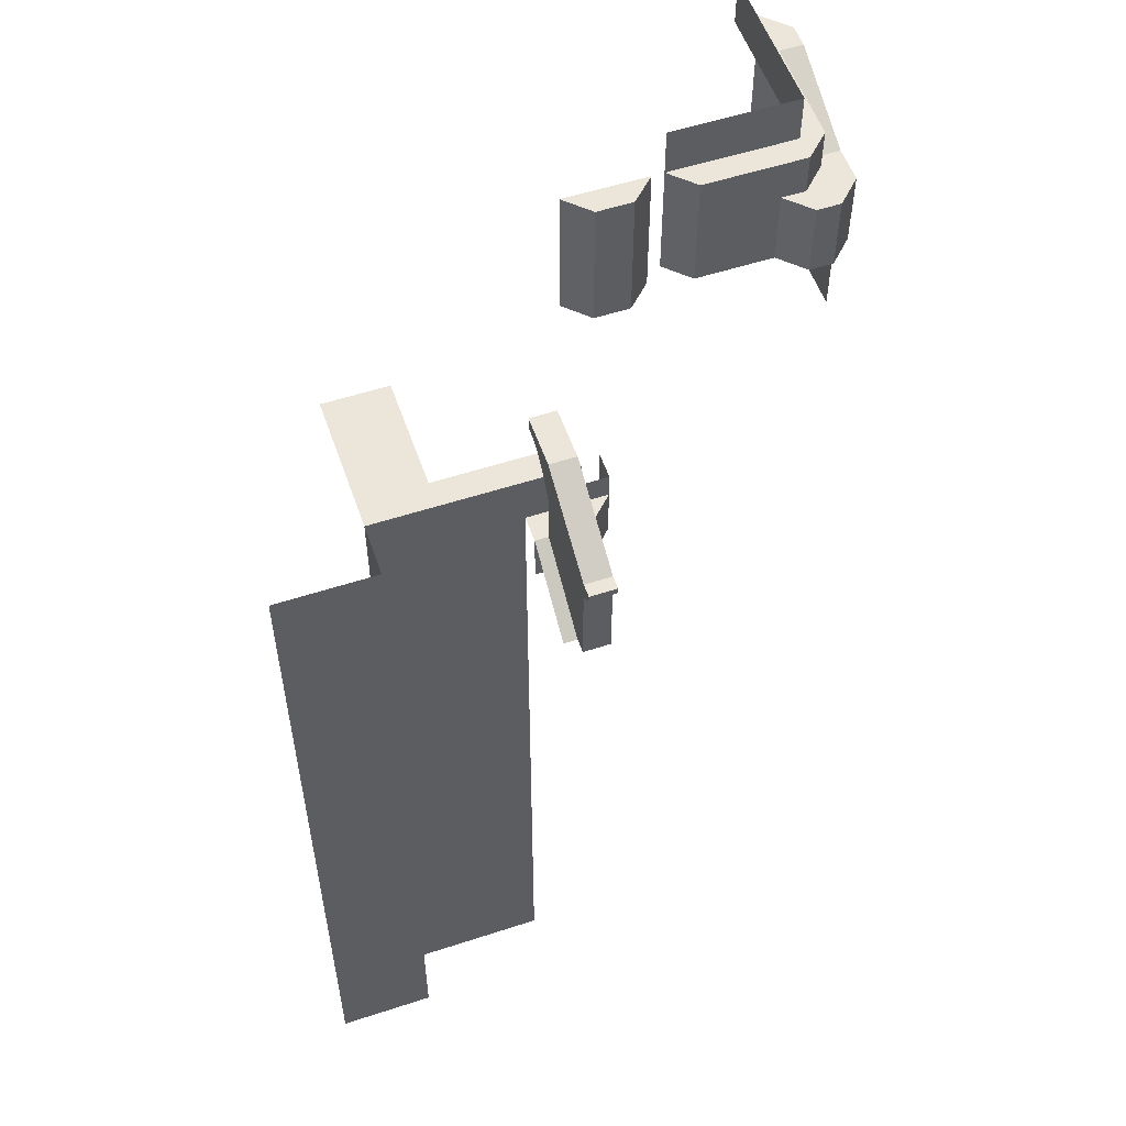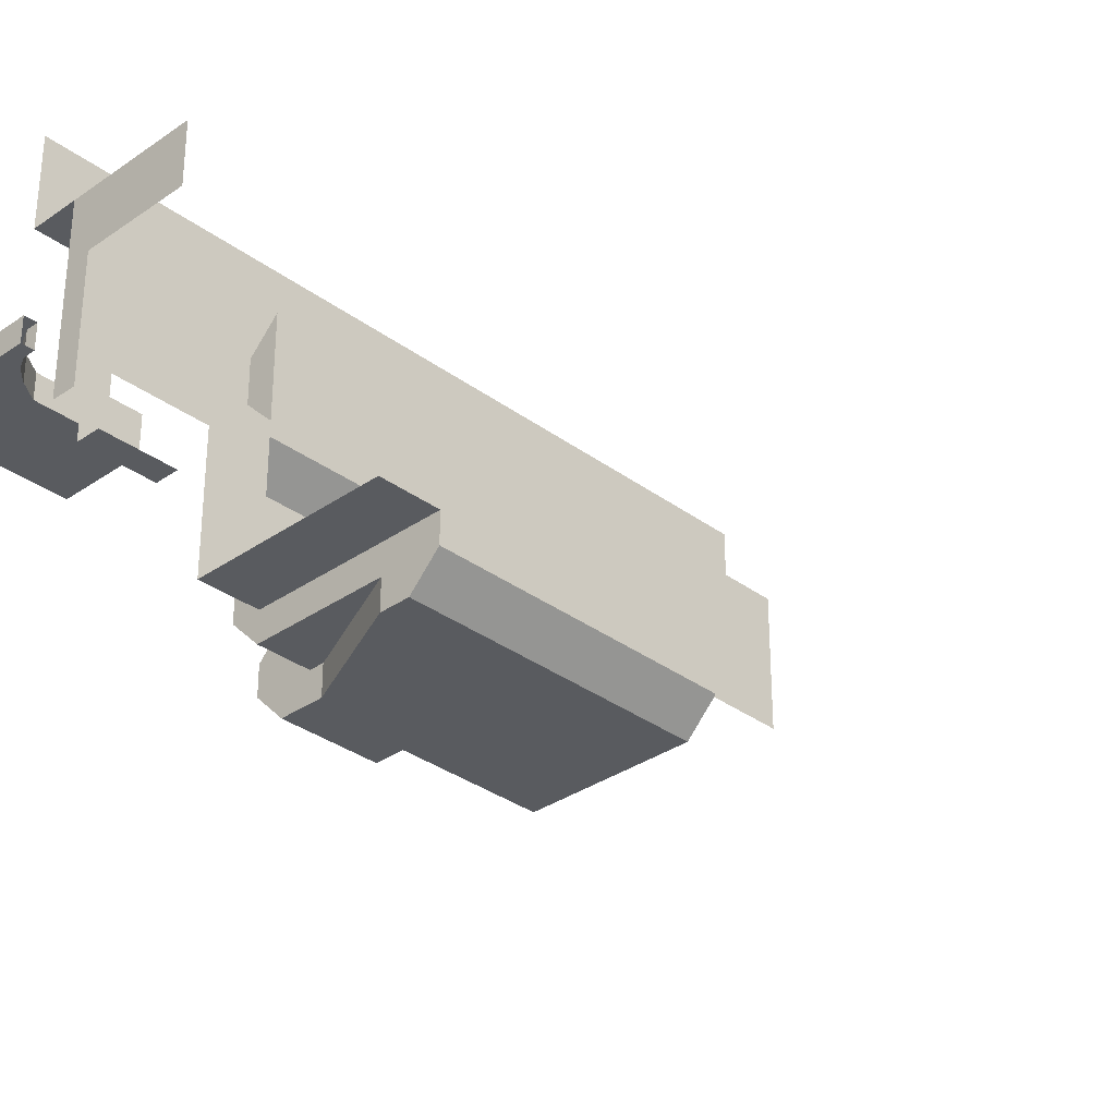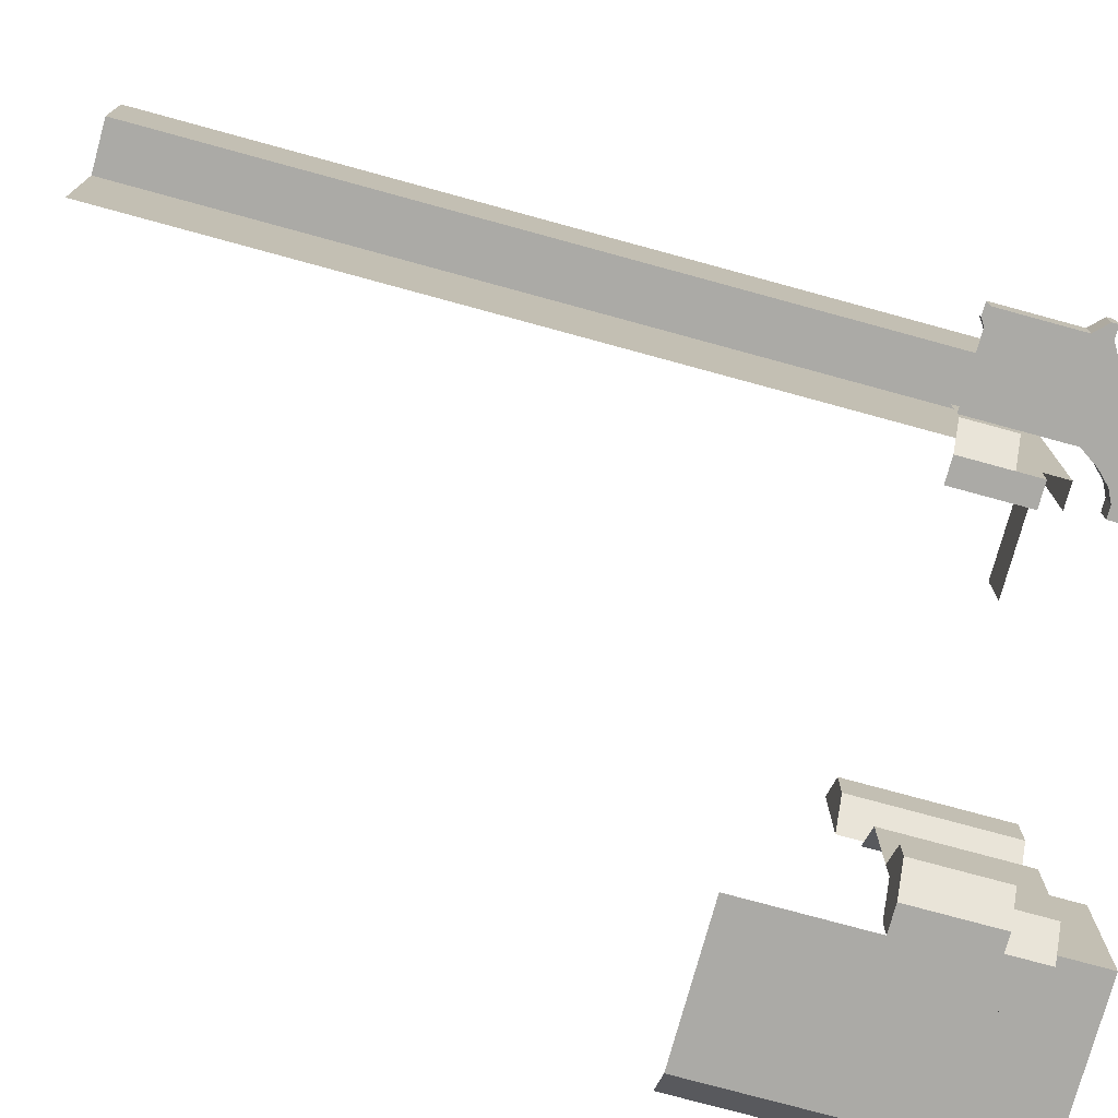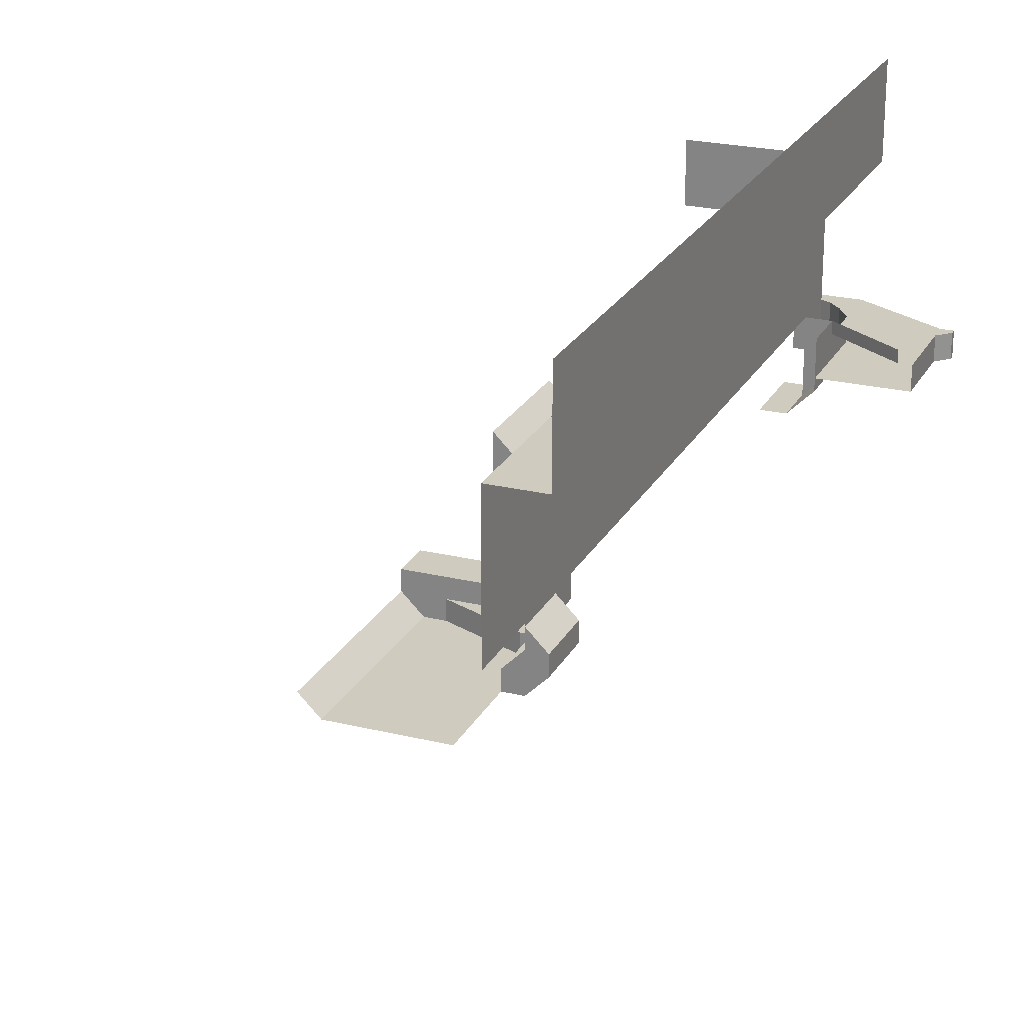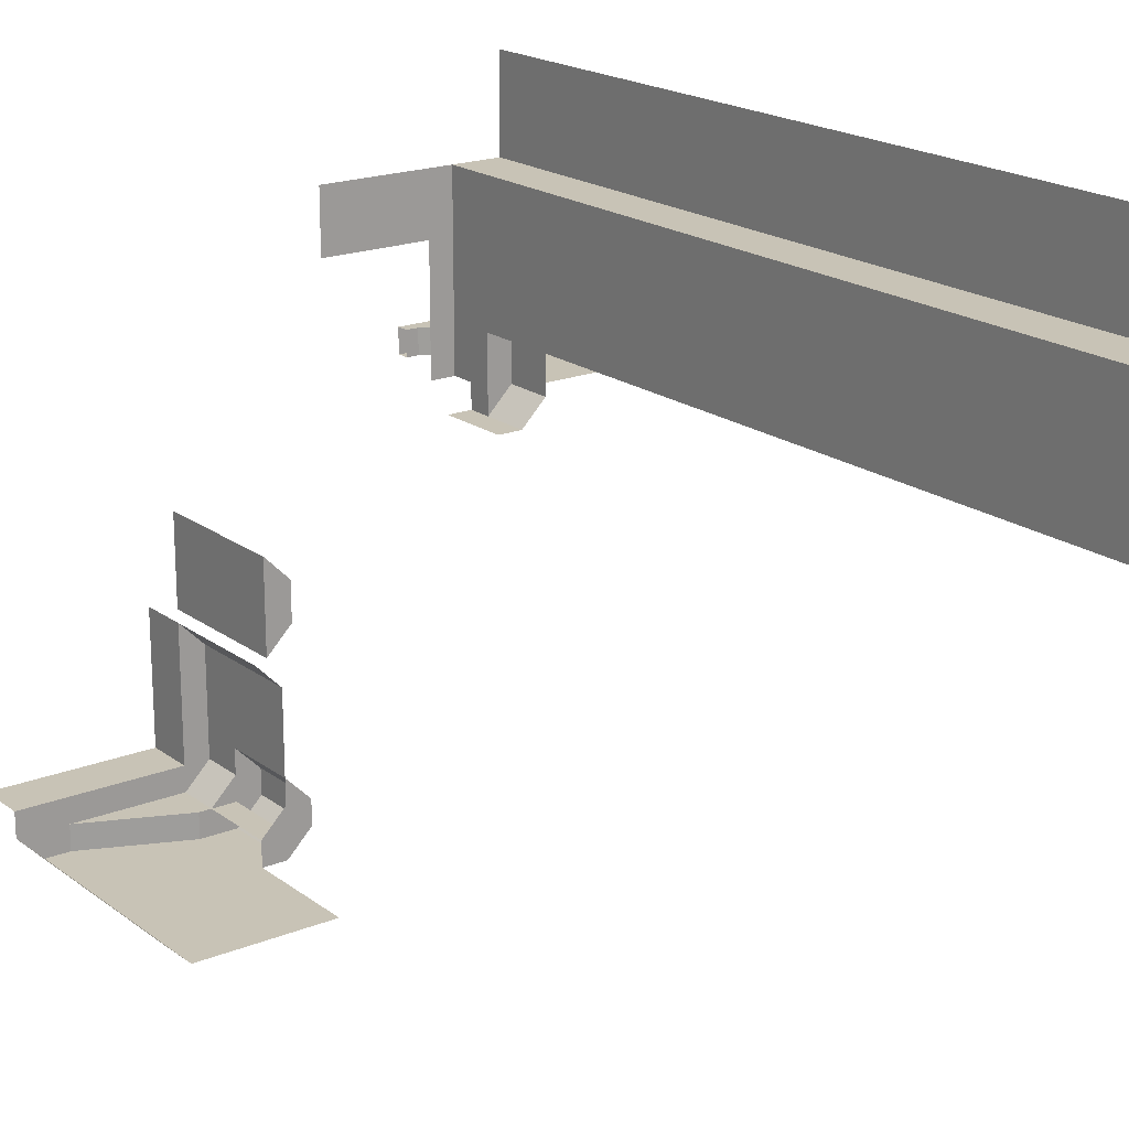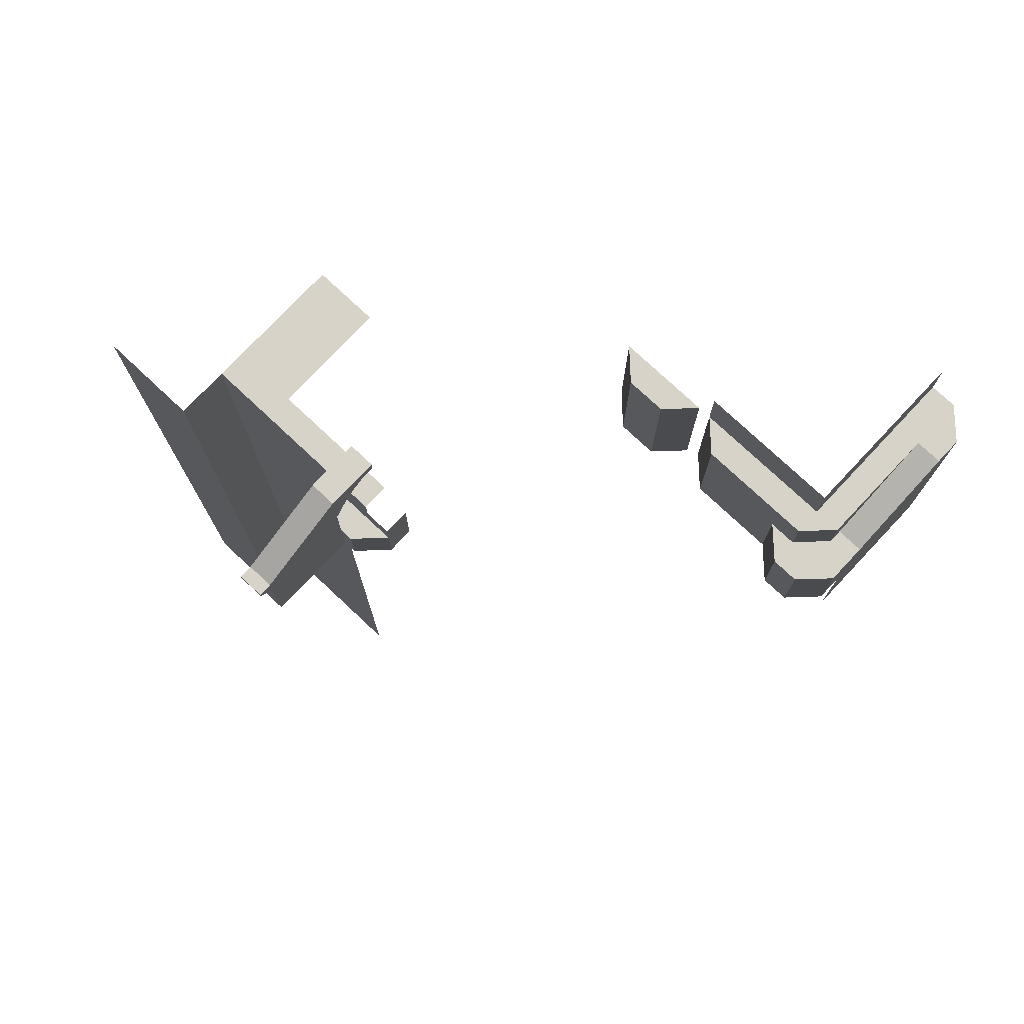
<metadata>
{"format":"obj","ext":"obj","renderer":"f3d","projection":"perspective","resolution":1024,"background":"white","views":[{"elev":55.2,"azim":71.0,"up":"+Y"},{"elev":-32.5,"azim":-135.8,"up":"+Z"},{"elev":-75.8,"azim":74.7,"up":"+Z"},{"elev":23.7,"azim":22.1,"up":"+Z"},{"elev":19.4,"azim":-36.7,"up":"+Z"},{"elev":75.9,"azim":133.2,"up":"+Y"}]}
</metadata>
<code>
g Combined Mesh (root: scene) 11
v -46 56 31
v -50 63 35
v -50 56 35
v -46 63 31
v -46 24 31
v -50 24 35
v -46 63 35
v -50 63 35
v -46 63 31
v -46 63 39
v -50 63 35
v -46 63 35
v -50 63 39
v -46 71 39
v -50 63 39
v -46 63 39
v -50 71 39
v -42 63 39
v -46 71 39
v -46 63 39
v -42 71 39
v -42 63 35
v -46 63 39
v -46 63 35
v -42 63 39
v -42 63 31
v -46 63 35
v -46 63 31
v -42 63 35
v -46 56 31
v -42 63 31
v -46 63 31
v -42 56 31
v -42 24 31
v -46 56 31
v -46 24 31
v -42 56 31
v -26 56 31
v -42 63 31
v -26 24 31
v -42 24 31
v -26 56 35
v -42 63 31
v -26 56 31
v -42 63 35
v -26 63 35
v -26 63 39
v -42 63 35
v -26 56 35
v -26 63 35
v -24 63 35
v -26 63 39
v -26 63 35
v -24 63 39
v -24 56 35
v -26 63 35
v -26 56 35
v -24 63 35
v -24 56 31
v -26 56 35
v -26 56 31
v -24 56 35
v -24 24 31
v -26 56 31
v -26 24 31
v -24 56 31
v -20 63 39
v -24 63 39
v -24 63 35
v -24 63 60
v -24 63 56
v -20 63 56
v -20 56 56
v -24 63 60
v -20 63 56
v -24 56 60
v -24 56 35
v -20 63 39
v -24 63 35
v -20 56 39
v -26 71 39
v -42 63 39
v -26 63 39
v -42 71 39
v -24 71 39
v -24 63 39
v -24 71 60
v -24 63 56
v -24 63 60
v -24 71 56
v -20 56 35
v -20 56 31
v -24 43 31
v -24 43 35
v -20 43 31
v -20 43 35
v -24 43 35
v -24 56 35
v -20 43 35
v -20 56 35
v -20 56 39
v -24 56 35
v -24 43 35
v -20 56 35
v -20 43 35
v -20 43 39
v -24 63 43
v -24 63 39
v -20 63 39
v -20 63 43
v -24 63 56
v -20 63 56
v -20 63 43
v -20 56 43
v -20 56 56
v -20 63 56
v -20 63 39
v -20 56 39
v -24 71 39
v -24 63 43
v -24 71 43
v -24 63 39
v -16 56 35
v -20 43 43
v -16 43 39
v -20 56 43
v -16 56 39
v -16 43 35
v -20 56 56
v -20 54 56
v -24 54 60
v -24 56 60
v -20 54 56
v -20 43 56
v -24 43 60
v -24 54 60
v -16 56 35
v -16 54 35
v -16 56 39
v -16 54 39
v -16 43 35
v -16 43 39
v -24 56 31
v -20 54 31
v -20 56 31
v -24 54 31
v -20 43 31
v -24 43 31
v -20 56 56
v -20 56 43
v -20 54 43
v -20 54 56
v -20 54 56
v -20 54 43
v -20 43 43
v -20 43 56
v -16 54 39
v -16 43 39
v -20 43 43
v -20 54 43
v -16 56 39
v -16 54 39
v -20 54 43
v -20 56 43
v -20 56 31
v -20 54 31
v -16 56 35
v -16 54 35
v -20 43 31
v -16 43 35
v 20 52 118
v 28 34 118
v 28 52 118
v 20 34 118
v 20 60 118
v 28 60 118
v 28 52 118
v 28 34 133
v 28 52 133
v 28 34 118
v 28 60 118
v 28 60 133
v 16 44 84
v 20 52 84
v 16 52 84
v 20 44 84
v 16 60 96
v 16 60 94
v 20 60 96
v 20 60 94
v 16 60 90
v 20 60 90
v 20 60 90
v 20 52 90
v 20 60 94
v 20 52 94
v 20 60 96
v 20 52 96
v 20 52 90
v 24 52 90
v 24 52 94
v 20 52 94
v 24 52 96
v 20 52 96
v 24 52 94
v 24 44 96
v 24 52 96
v 24 44 94
v 24 52 90
v 24 44 90
v 38 44 94
v 38 57 90
v 38 44 90
v 38 57 94
v 40 60 94
v 40 59 90
v 40 59 94
v 40 60 90
v 24 68 94
v 38 60 90
v 38 60 94
v 24 68 90
v 20 68 90
v 22 68 90
v 22 68 94
v 20 68 94
v 24 68 90
v 24 68 94
v 16 68 90
v 18 68 90
v 18 68 94
v 16 68 94
v 22 63 90
v 24 68 90
v 22 68 90
v 24 60 90
v 16 66 90
v 18 68 90
v 16 68 90
v 18 66 90
v 20 68 90
v 20 65 90
v 24 60 94
v 24 52 90
v 24 60 90
v 24 52 94
v 22 63 94
v 24 60 90
v 22 63 90
v 24 60 94
v 20 65 94
v 22 63 90
v 20 65 90
v 22 63 94
v 18 66 94
v 20 65 90
v 18 66 90
v 20 65 94
v 16 66 94
v 18 66 90
v 16 66 90
v 18 66 94
v 16 68 94
v 18 66 94
v 16 66 94
v 18 68 94
v 20 65 94
v 20 68 94
v 22 63 94
v 22 68 94
v 24 60 94
v 24 68 94
v 38 60 94
v 35.88 44 94
v 24 60 94
v 38 60 94
v 24 52 94
v 38 44 94
v 35.88 44 94
v 38 60 94
v 35.88 44 96
v 24 52 94
v 35.88 44 94
v 24 52 96
v 28 52 90
v 38 44 90
v 38 57 90
v 28 44 90
v 24 52 90
v 24 44 90
v 28 60 90
v 38 57 90
v 38 60 90
v 28 52 90
v 24 60 90
v 24 52 90
v 24 68 90
v 28 60 90
v 38 60 90
v 24 60 90
v 16 60 88
v 20 60 88
v 20 52 88
v 20 52 84
v 24 52 88
v 24 52 88
v 24 44 90
v 24 52 90
v 24 44 88
v 20 52 84
v 24 44 88
v 24 52 88
v 20 44 84
v 16 60 96
v 20 60 96
v 20 60 108
v 16 60 108
v 20 60 118
v 16 60 118
v 20 52 108
v 20 34 118
v 20 52 118
v 20 34 108
v 20 52 96
v 20 34 96
v 20 60 108
v 20 60 118
v 20 60 96
v -1.5 60 118
v -1.5 60 108
v 38 57 90
v 38 57 94
v 40 59 90
v 40 59 94
v 38 57 94
v 38 60 94
v 40 59 94
v 40 60 94
v 38 60 94
v 38 60 90
v 40 60 94
v 40 60 90
v 38 60 90
v 38 57 90
v 40 60 90
v 40 59 90
v 20 -69.5 108
v 20 -69.5 118
v 20 -69.5 96
v 28 -69.5 118
v 28 -69.5 133
v 20 -69.5 118
v 28 -69.5 118
v 16 56 84
v 20 52 84
v 20 56 84
v 16 52 84
v 20 56 84
v 20 52 84
v 20 56 88
v 20 52 88
v 20 60 88
v -20 63 72
v -24 63 76
v -20 63 66
v -24 63 62
v -20 40 66
v -24 40 62
v -20 40 72
v -24 40 76
v -20 40 72
v -24 40 76
v -24 60 76
v -20 60 72
v -24 63 76
v -20 63 72
v -24 40 76
v -24 40 62
v -24 60 62
v -24 60 76
v -24 63 62
v -24 63 76
v -24 60 62
v -20 40 66
v -20 60 66
v -24 40 62
v -24 63 62
v -20 63 66
v -20 60 66
v -20 40 72
v -20 60 72
v -20 40 66
v -20 63 66
v -20 63 72
g Combined Mesh (root: scene) 11_0
f 3 2 1
f 2 4 1
f 6 3 5
f 3 1 5
f 9 8 7
f 12 11 10
f 11 13 10
f 16 15 14
f 15 17 14
f 20 19 18
f 19 21 18
f 24 23 22
f 23 25 22
f 28 27 26
f 27 29 26
f 32 31 30
f 31 33 30
f 36 35 34
f 35 37 34
f 37 39 38
f 41 37 40
f 37 38 40
f 44 43 42
f 43 45 42
f 22 25 46
f 25 47 46
f 50 49 48
f 53 52 51
f 52 54 51
f 57 56 55
f 56 58 55
f 61 60 59
f 60 62 59
f 65 64 63
f 64 66 63
f 69 68 67
f 72 71 70
f 75 74 73
f 74 76 73
f 79 78 77
f 78 80 77
f 83 82 81
f 82 84 81
f 86 83 85
f 83 81 85
f 89 88 87
f 88 90 87
f 91 59 62
f 91 92 59
f 95 94 93
f 95 96 94
f 99 98 97
f 99 100 98
f 101 91 62
f 104 103 102
f 104 105 103
f 96 106 94
f 109 108 107
f 110 109 107
f 111 110 107
f 111 112 110
f 115 114 113
f 115 113 116
f 114 118 117
f 113 114 117
f 121 120 119
f 120 122 119
f 90 88 121
f 88 120 121
f 123 92 91
f 125 124 106
f 127 101 126
f 127 91 101
f 127 123 91
f 128 106 96
f 128 125 106
f 128 96 95
f 131 130 129
f 132 131 129
f 135 134 133
f 136 135 133
f 139 138 137
f 139 140 138
f 141 138 140
f 142 141 140
f 145 144 143
f 144 146 143
f 144 147 146
f 147 148 146
f 151 150 149
f 151 149 152
f 155 154 153
f 155 153 156
f 159 158 157
f 160 159 157
f 163 162 161
f 164 163 161
f 167 166 165
f 167 168 166
f 169 166 168
f 170 169 168
g Combined Mesh (root: scene) 11_1
f 173 172 171
f 172 174 171
f 176 173 175
f 173 171 175
f 179 178 177
f 178 180 177
f 182 179 181
f 179 177 181
f 185 184 183
f 184 186 183
f 189 188 187
f 189 190 188
f 190 191 188
f 190 192 191
f 195 194 193
f 195 196 194
f 197 196 195
f 197 198 196
f 201 200 199
f 201 199 202
f 203 201 202
f 203 202 204
f 207 206 205
f 206 208 205
f 205 208 209
f 208 210 209
f 213 212 211
f 212 214 211
f 217 216 215
f 216 218 215
f 221 220 219
f 220 222 219
f 225 224 223
f 225 223 226
f 228 227 224
f 228 224 225
f 231 230 229
f 231 229 232
f 226 223 230
f 226 230 231
f 235 234 233
f 234 236 233
f 239 238 237
f 238 240 237
f 238 241 240
f 241 242 240
f 241 235 242
f 235 233 242
f 245 244 243
f 244 246 243
f 249 248 247
f 248 250 247
f 253 252 251
f 252 254 251
f 257 256 255
f 256 258 255
f 261 260 259
f 260 262 259
f 265 264 263
f 264 266 263
f 264 267 266
f 267 268 266
f 267 269 268
f 269 270 268
f 269 271 270
f 271 272 270
f 272 271 273
f 276 275 274
f 275 277 274
f 280 279 278
f 283 282 281
f 282 284 281
f 287 286 285
f 286 288 285
f 285 288 289
f 288 290 289
f 293 292 291
f 292 294 291
f 291 294 295
f 294 296 295
f 299 298 297
f 298 300 297
f 192 301 191
f 192 302 301
f 305 304 303
f 200 305 303
f 200 303 199
f 308 307 306
f 307 309 306
f 312 311 310
f 311 313 310
f 316 315 314
f 316 314 317
f 318 316 317
f 318 317 319
f 322 321 320
f 321 323 320
f 320 323 324
f 323 325 324
f 327 322 326
f 322 320 326
f 326 320 328
f 320 324 328
f 319 317 329
f 317 330 329
f 333 332 331
f 333 334 332
f 337 336 335
f 337 338 336
f 341 340 339
f 341 342 340
f 345 344 343
f 345 346 344
f 323 321 347
f 321 348 347
f 325 323 349
f 323 347 349
f 180 178 350
f 178 351 350
f 174 172 352
f 172 353 352
f 356 355 354
f 355 357 354
f 360 359 358
f 360 361 359
f 193 360 362
f 193 194 360
f 194 361 360
g Combined Mesh (root: scene) 11_2
g Combined Mesh (root: scene) 11_3
g Combined Mesh (root: scene) 11_4
f 365 364 363
f 365 366 364
f 369 368 367
f 369 370 368
f 373 372 371
f 373 371 374
f 375 373 374
f 375 374 376
f 379 378 377
f 379 377 380
f 381 379 380
f 381 380 382
f 385 384 383
f 384 386 383
f 388 385 387
f 385 383 387
f 391 390 389
f 390 392 389
f 394 391 393
f 391 389 393

</code>
